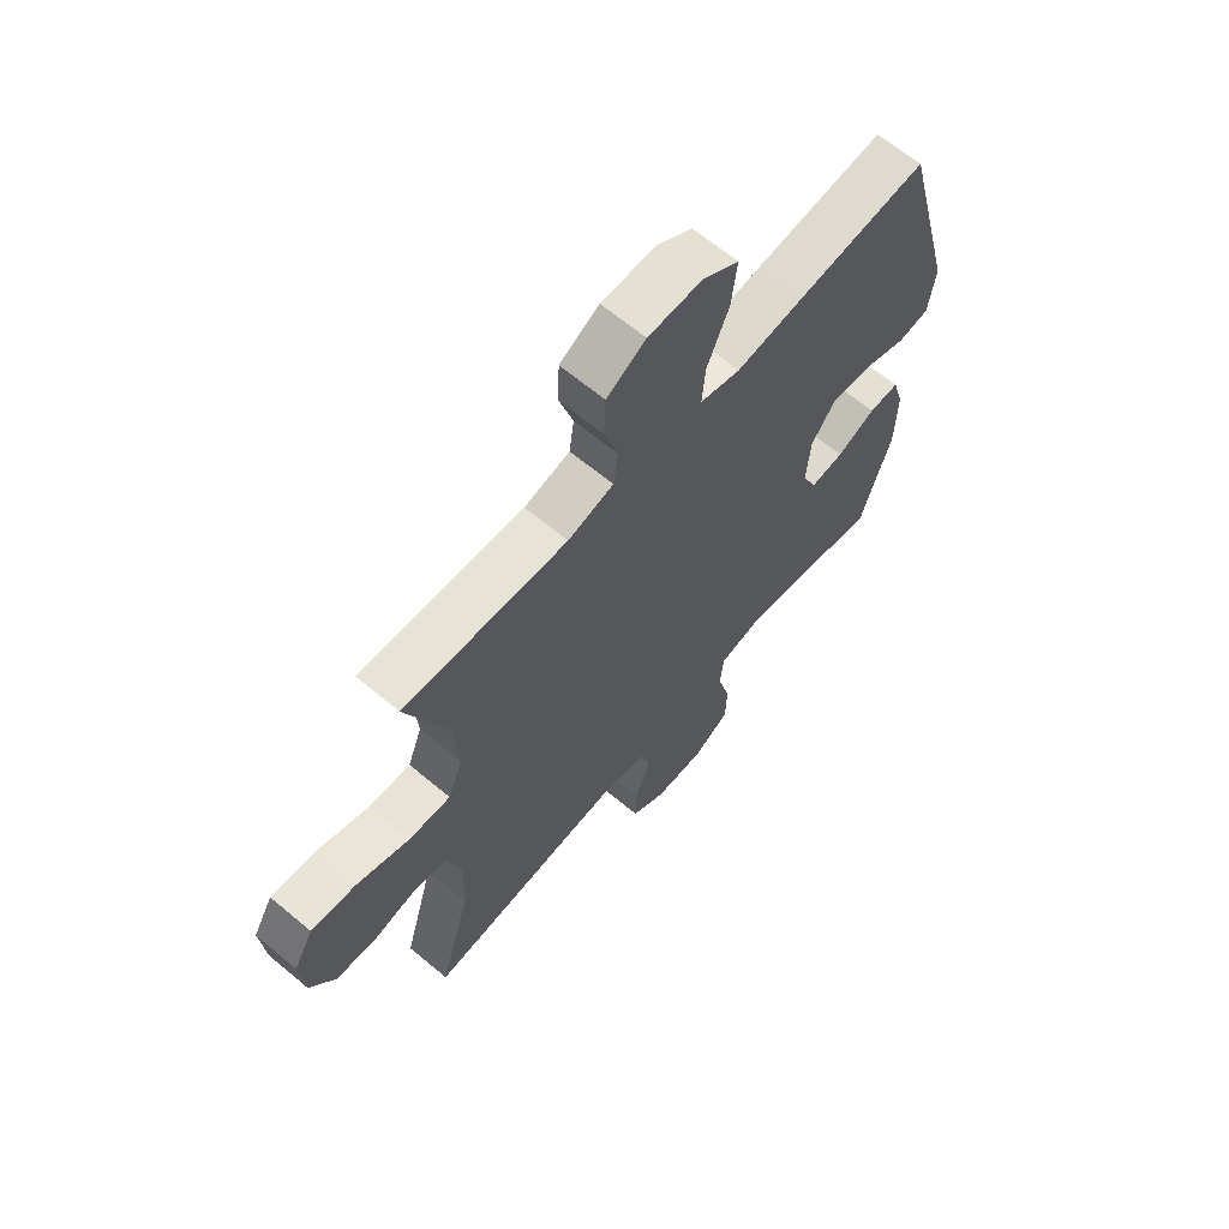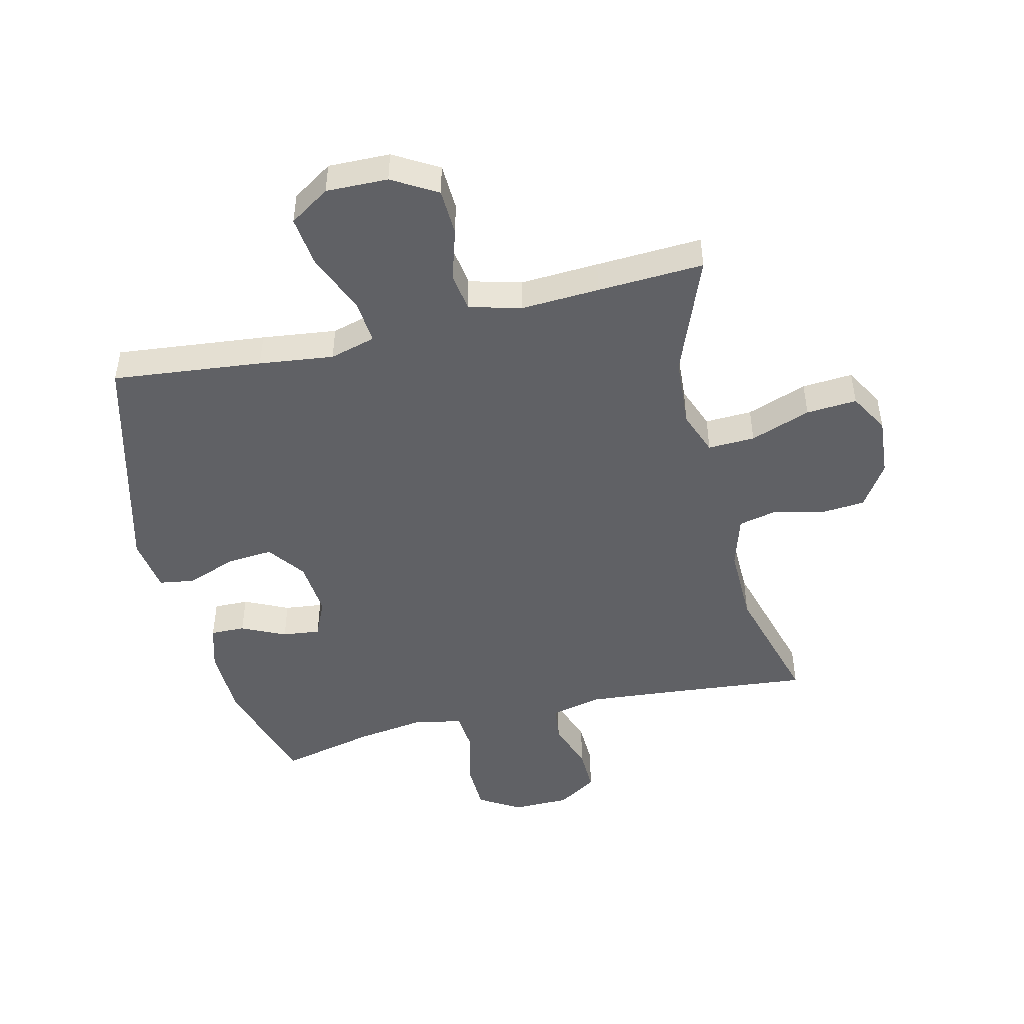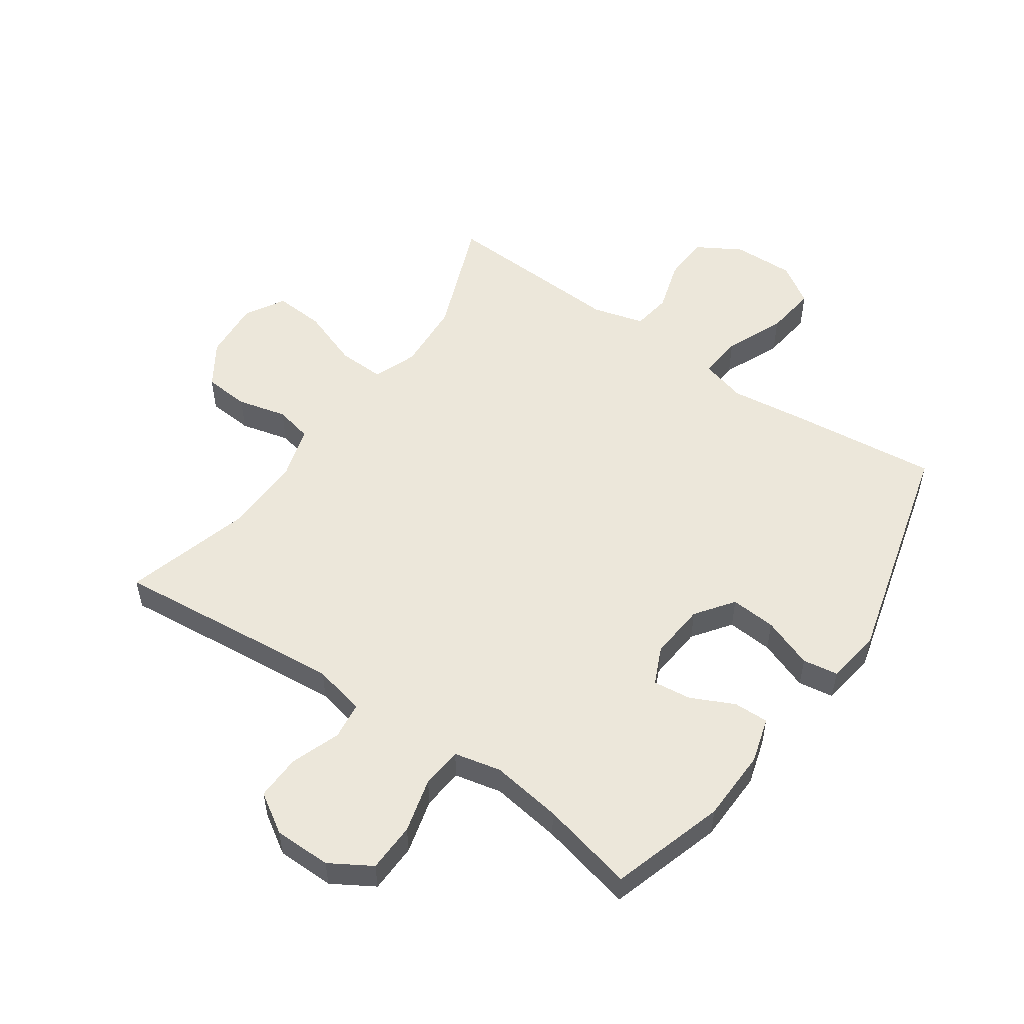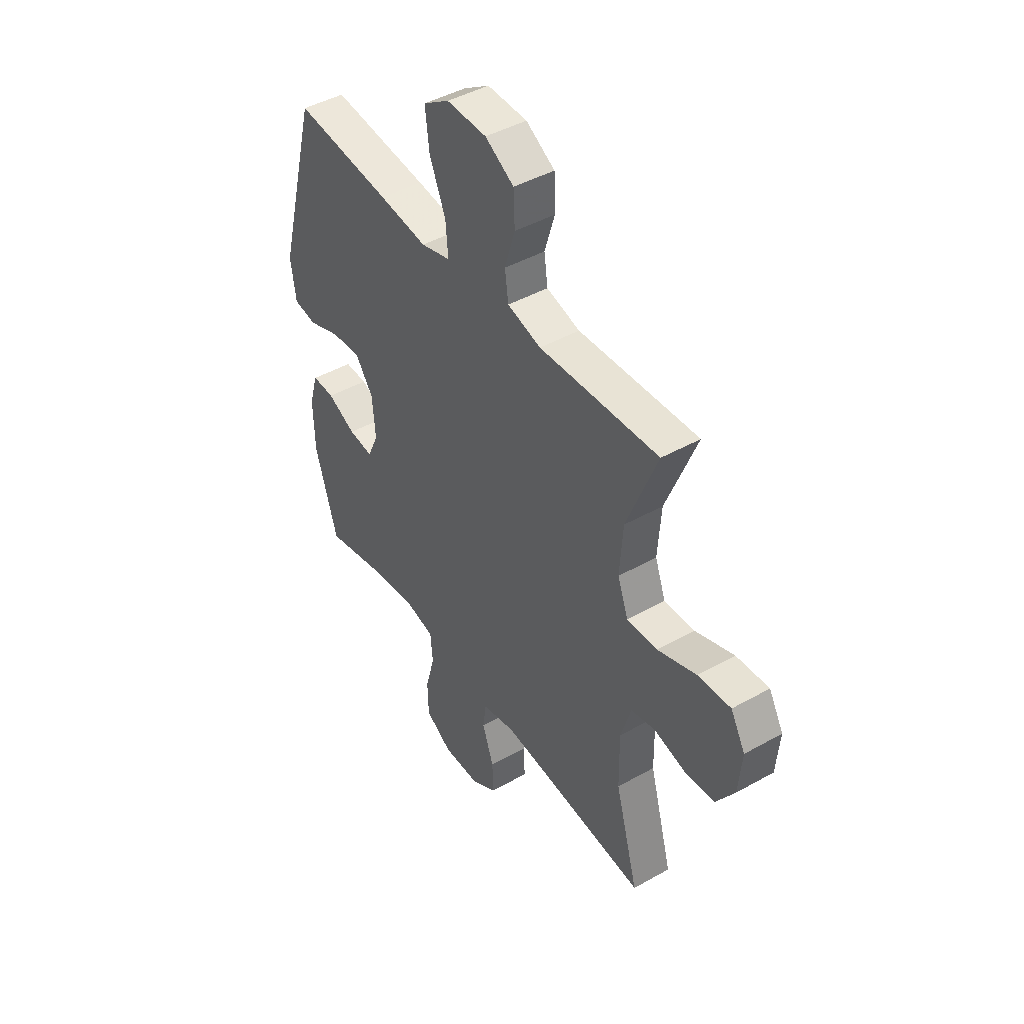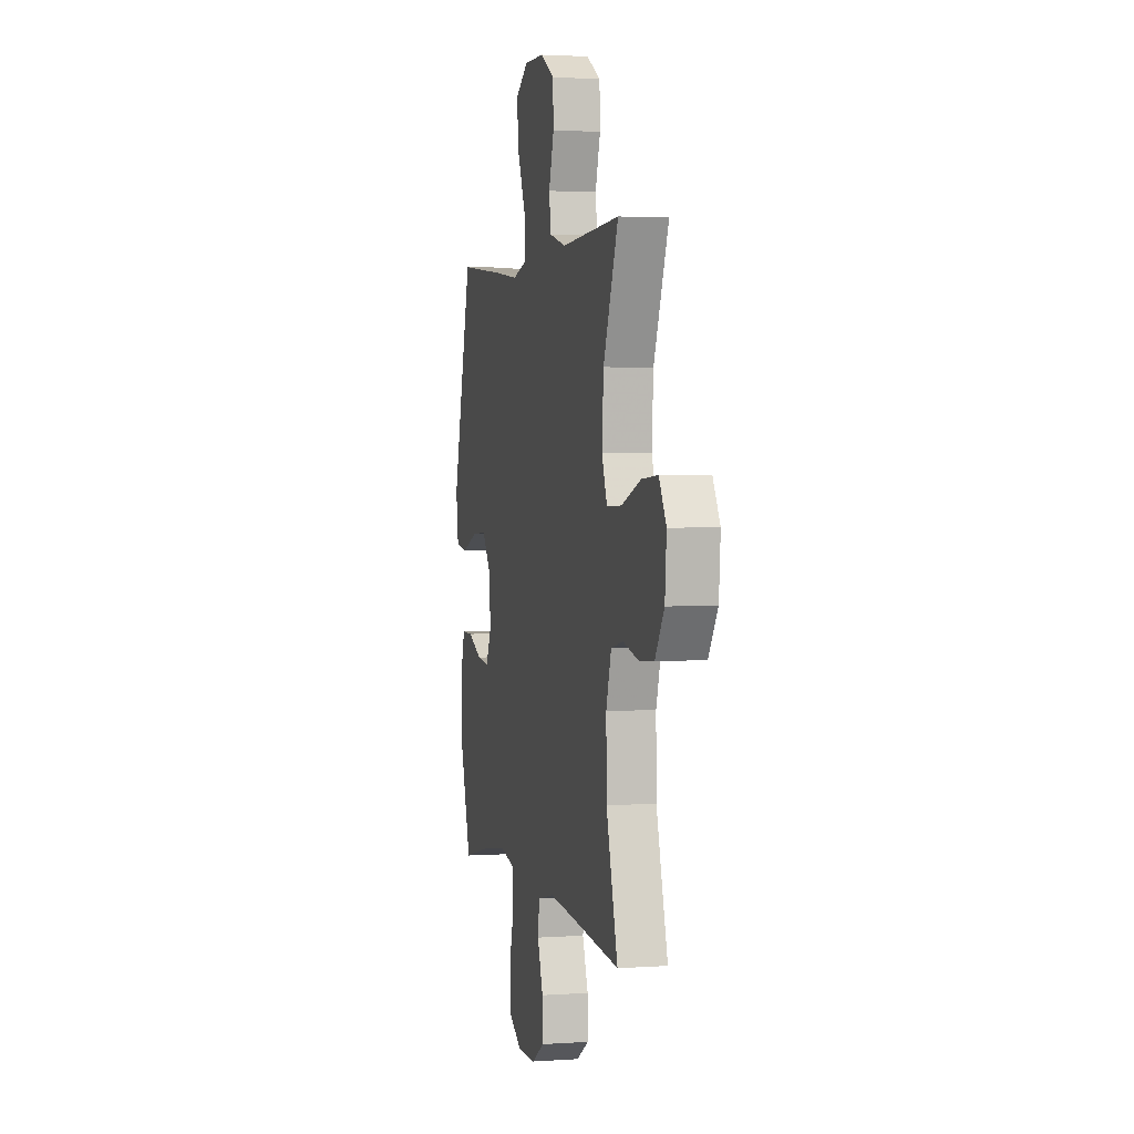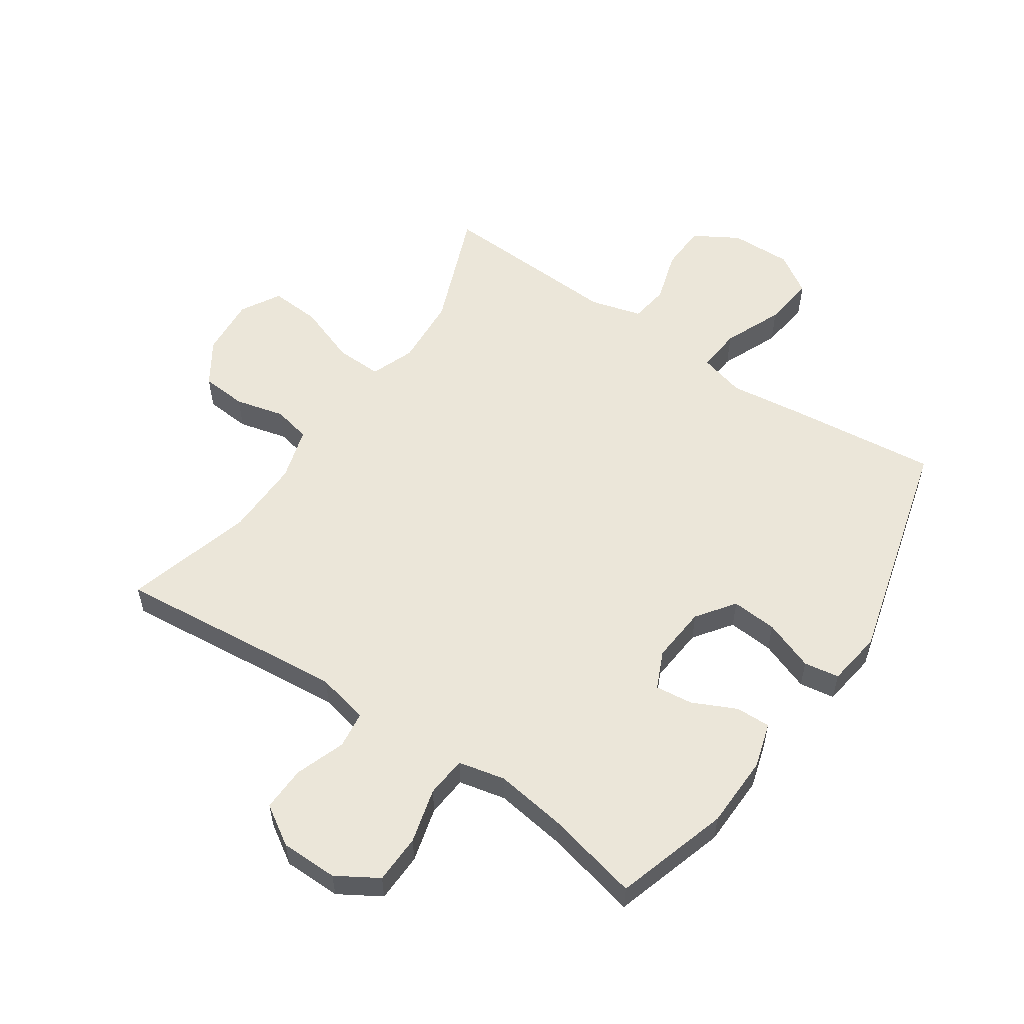
<metadata>
{"format":"obj","ext":"obj","renderer":"f3d","projection":"perspective","resolution":1024,"background":"white","views":[{"elev":64.8,"azim":130.1,"up":"+Z"},{"elev":-47.4,"azim":13.5,"up":"+Y"},{"elev":53.0,"azim":-145.2,"up":"+Y"},{"elev":44.7,"azim":56.8,"up":"+Z"},{"elev":2.6,"azim":76.4,"up":"+Z"},{"elev":55.7,"azim":-145.9,"up":"+Y"}]}
</metadata>
<code>
v -0.5 0.07 -0.5
v -0.557 0.07 -0.313
v -0.56 0.07 -0.194
v -0.538 0.07 -0.119
v -0.481 0.07 -0.12
v -0.409 0.07 -0.154
v -0.347 0.07 -0.161
v -0.319 0.07 -0.099
v -0.327 0.07 -0.006
v -0.372 0.07 0.056
v -0.447 0.07 0.05
v -0.53 0.07 0.019
v -0.588 0.07 0.028
v -0.601 0.07 0.119
v -0.5 0.07 0.5
v -0.254 0.07 0.474
v -0.132 0.07 0.459
v -0.057 0.07 0.48
v -0.063 0.07 0.553
v -0.104 0.07 0.65
v -0.114 0.07 0.735
v -0.048 0.07 0.778
v 0.053 0.07 0.776
v 0.126 0.07 0.733
v 0.129 0.07 0.656
v 0.103 0.07 0.571
v 0.112 0.07 0.507
v 0.197 0.07 0.484
v 0.326 0.07 0.491
v 0.5 0.07 0.5
v 0.423 0.07 0.304
v 0.415 0.07 0.188
v 0.442 0.07 0.116
v 0.519 0.07 0.119
v 0.618 0.07 0.155
v 0.701 0.07 0.161
v 0.738 0.07 0.096
v 0.73 0.07 -0.002
v 0.683 0.07 -0.074
v 0.608 0.07 -0.08
v 0.527 0.07 -0.06
v 0.465 0.07 -0.074
v 0.439 0.07 -0.161
v 0.441 0.07 -0.289
v 0.5 0.07 -0.5
v 0.248 0.07 -0.476
v 0.12 0.07 -0.465
v 0.035 0.07 -0.484
v 0.027 0.07 -0.545
v 0.056 0.07 -0.627
v 0.058 0.07 -0.701
v -0.007 0.07 -0.742
v -0.101 0.07 -0.743
v -0.169 0.07 -0.702
v -0.171 0.07 -0.621
v -0.147 0.07 -0.531
v -0.153 0.07 -0.464
v -0.23 0.07 -0.447
v -0.346 0.07 -0.464
v -0.5 0 -0.5
v -0.557 0 -0.313
v -0.56 0 -0.194
v -0.538 0 -0.119
v -0.481 0 -0.12
v -0.409 0 -0.154
v -0.347 0 -0.161
v -0.319 0 -0.099
v -0.327 0 -0.006
v -0.372 0 0.056
v -0.447 0 0.05
v -0.53 0 0.019
v -0.588 0 0.028
v -0.601 0 0.119
v -0.5 0 0.5
v -0.254 0 0.474
v -0.132 0 0.459
v -0.057 0 0.48
v -0.063 0 0.553
v -0.104 0 0.65
v -0.114 0 0.735
v -0.048 0 0.778
v 0.053 0 0.776
v 0.126 0 0.733
v 0.129 0 0.656
v 0.103 0 0.571
v 0.112 0 0.507
v 0.197 0 0.484
v 0.326 0 0.491
v 0.5 0 0.5
v 0.423 0 0.304
v 0.415 0 0.188
v 0.442 0 0.116
v 0.519 0 0.119
v 0.618 0 0.155
v 0.701 0 0.161
v 0.738 0 0.096
v 0.73 0 -0.002
v 0.683 0 -0.074
v 0.608 0 -0.08
v 0.527 0 -0.06
v 0.465 0 -0.074
v 0.439 0 -0.161
v 0.441 0 -0.289
v 0.5 0 -0.5
v 0.248 0 -0.476
v 0.12 0 -0.465
v 0.035 0 -0.484
v 0.027 0 -0.545
v 0.056 0 -0.627
v 0.058 0 -0.701
v -0.007 0 -0.742
v -0.101 0 -0.743
v -0.169 0 -0.702
v -0.171 0 -0.621
v -0.147 0 -0.531
v -0.153 0 -0.464
v -0.23 0 -0.447
v -0.346 0 -0.464
f 53 54 55 56
f 53 56 57
f 52 53 57
f 49 50 51 52
f 48 49 52 57
f 47 48 57 58
f 44 45 46
f 43 44 46 47
f 42 43 47 58
f 38 39 40 41
f 38 41 42
f 37 38 42
f 34 35 36 37
f 33 34 37 42
f 32 33 42 58
f 28 29 30 31
f 27 28 31 32
f 23 24 25 26
f 23 26 27
f 22 23 27
f 19 20 21 22
f 18 19 22 27
f 17 18 27 32
f 11 12 13 14
f 10 11 14 15
f 9 10 15 16
f 3 4 5 6
f 3 6 7
f 59 1 2 3
f 59 3 7
f 58 59 7 8
f 16 17 32 58
f 8 9 16 58
f 115 114 113 112
f 116 115 112
f 116 112 111
f 111 110 109 108
f 116 111 108 107
f 117 116 107 106
f 105 104 103
f 106 105 103 102
f 117 106 102 101
f 100 99 98 97
f 101 100 97
f 101 97 96
f 96 95 94 93
f 101 96 93 92
f 117 101 92 91
f 90 89 88 87
f 91 90 87 86
f 85 84 83 82
f 86 85 82
f 86 82 81
f 81 80 79 78
f 86 81 78 77
f 91 86 77 76
f 73 72 71 70
f 74 73 70 69
f 75 74 69 68
f 65 64 63 62
f 66 65 62
f 62 61 60 118
f 66 62 118
f 67 66 118 117
f 117 91 76 75
f 117 75 68 67
f 1 60 61 2
f 2 61 62 3
f 3 62 63 4
f 4 63 64 5
f 5 64 65 6
f 6 65 66 7
f 7 66 67 8
f 8 67 68 9
f 9 68 69 10
f 10 69 70 11
f 11 70 71 12
f 12 71 72 13
f 13 72 73 14
f 14 73 74 15
f 15 74 75 16
f 16 75 76 17
f 17 76 77 18
f 18 77 78 19
f 19 78 79 20
f 20 79 80 21
f 21 80 81 22
f 22 81 82 23
f 23 82 83 24
f 24 83 84 25
f 25 84 85 26
f 26 85 86 27
f 27 86 87 28
f 28 87 88 29
f 29 88 89 30
f 30 89 90 31
f 31 90 91 32
f 32 91 92 33
f 33 92 93 34
f 34 93 94 35
f 35 94 95 36
f 36 95 96 37
f 37 96 97 38
f 38 97 98 39
f 39 98 99 40
f 40 99 100 41
f 41 100 101 42
f 42 101 102 43
f 43 102 103 44
f 44 103 104 45
f 45 104 105 46
f 46 105 106 47
f 47 106 107 48
f 48 107 108 49
f 49 108 109 50
f 50 109 110 51
f 51 110 111 52
f 52 111 112 53
f 53 112 113 54
f 54 113 114 55
f 55 114 115 56
f 56 115 116 57
f 57 116 117 58
f 58 117 118 59
f 59 118 60 1

</code>
